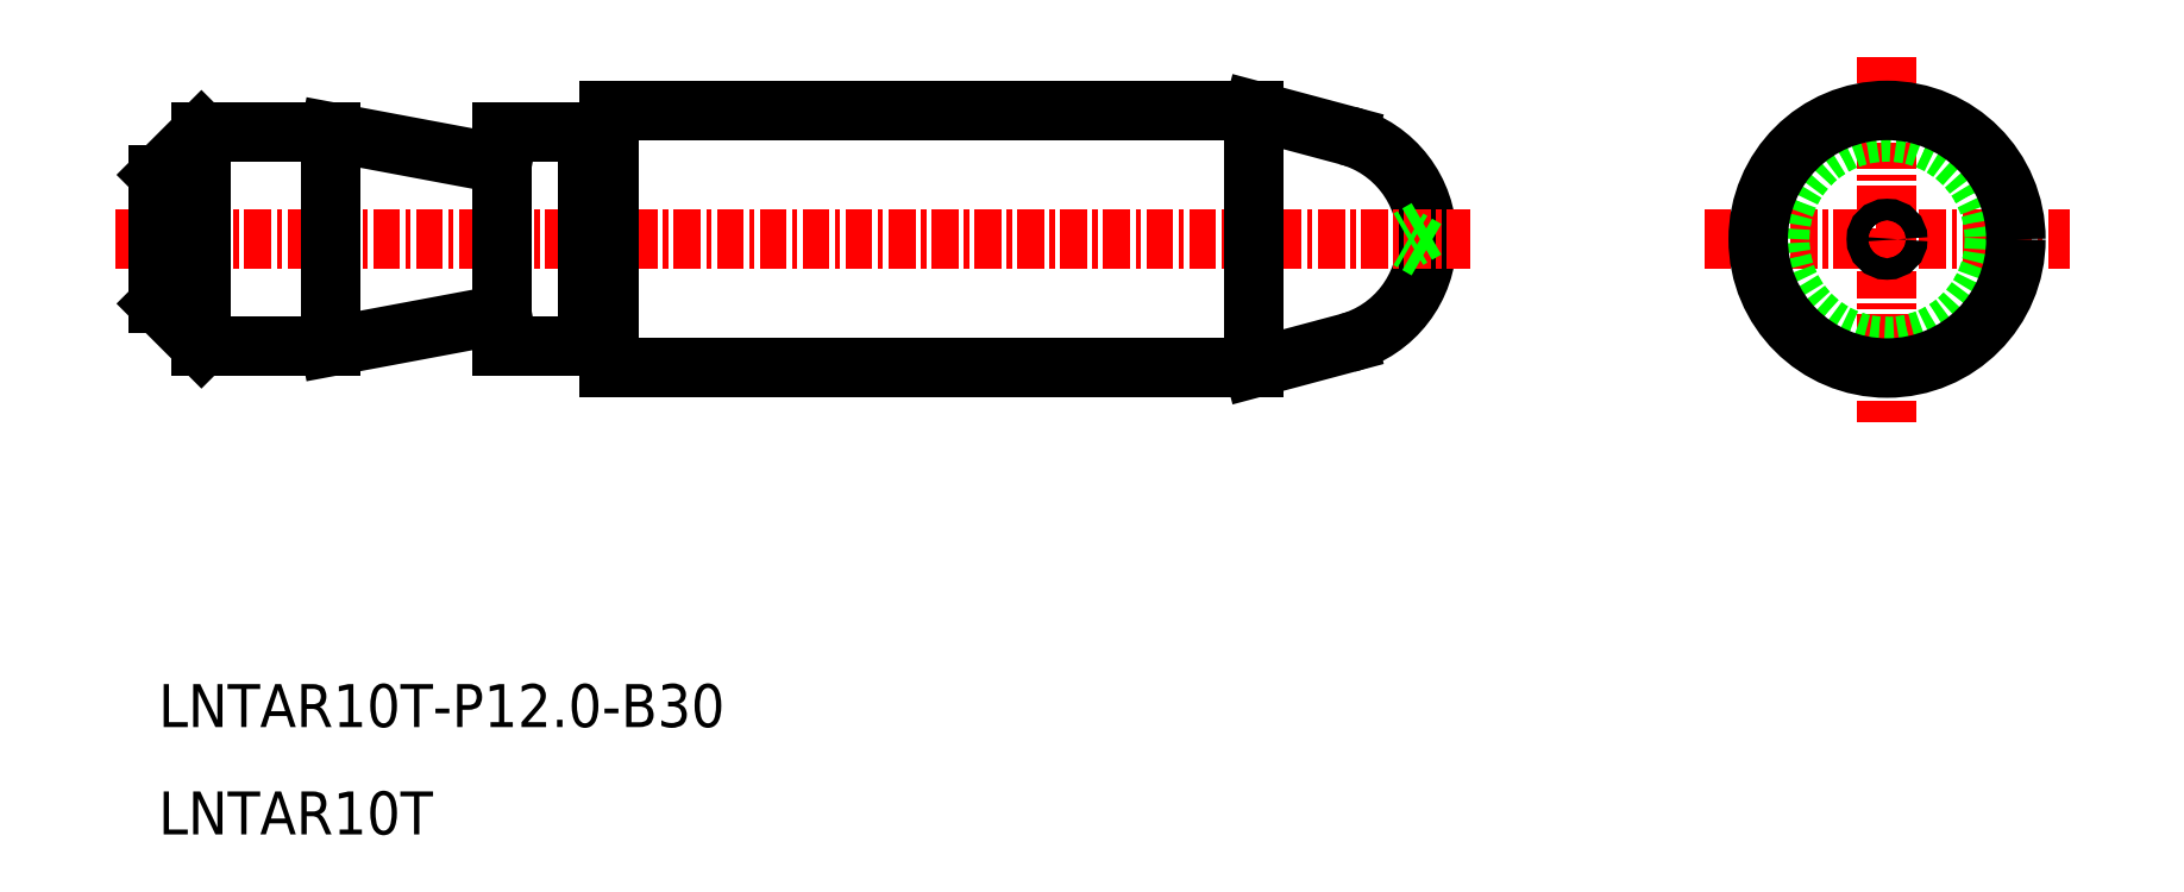
<metadata>
{"format":"dxf","ext":"dxf","renderer":"ezdxf+matplotlib","layout":"modelspace","background":"white","min_lineweight":24,"dpi":150}
</metadata>
<code>
0
SECTION
2
ENTITIES
0
ARC
8
0
10
-1824
20
-1123
30
0
40
5
50
285
51
75
0
LINE
8
CENTER
10
-1881
20
-1123
30
0
11
-1817
21
-1123
31
0
0
LINE
8
0
10
-1828
20
-1129
30
0
11
-1823
21
-1128
31
0
0
LINE
8
0
10
-1828
20
-1117
30
0
11
-1823
21
-1118
31
0
0
LINE
8
0
10
-1858
20
-1129
30
0
11
-1858
21
-1117
31
0
0
LINE
8
0
10
-1819
20
-1123
30
0
11
-1820
21
-1123
31
0
0
LINE
8
0
10
-1819
20
-1122
30
0
11
-1820
21
-1123
31
0
0
LINE
8
0
10
-1858
20
-1117
30
0
11
-1828
21
-1117
31
0
0
LINE
8
0
10
-1858
20
-1129
30
0
11
-1828
21
-1129
31
0
0
LINE
8
0
10
-1828
20
-1129
30
0
11
-1828
21
-1117
31
0
0
LINE
8
0
10
-1879
20
-1124
30
0
11
-1877
21
-1123
31
0
0
LINE
8
0
10
-1879
20
-1122
30
0
11
-1877
21
-1123
31
0
0
LINE
8
CENTER
10
-1877
20
-1128
30
0
11
-1877
21
-1118
31
0
0
LINE
8
0
10
-1877
20
-1118
30
0
11
-1871
21
-1118
31
0
0
LINE
8
0
10
-1877
20
-1128
30
0
11
-1871
21
-1128
31
0
0
LINE
8
0
10
-1879
20
-1126
30
0
11
-1879
21
-1120
31
0
0
LINE
8
0
10
-1863
20
-1126
30
0
11
-1871
21
-1128
31
0
0
LINE
8
0
10
-1871
20
-1118
30
0
11
-1863
21
-1119
31
0
0
LINE
8
0
10
-1871
20
-1118
30
0
11
-1871
21
-1128
31
0
0
LINE
8
0
10
-1859
20
-1118
30
0
11
-1859
21
-1128
31
0
0
LINE
8
0
10
-1863
20
-1118
30
0
11
-1859
21
-1118
31
0
0
LINE
8
0
10
-1863
20
-1128
30
0
11
-1859
21
-1128
31
0
0
LINE
8
0
10
-1863
20
-1118
30
0
11
-1863
21
-1128
31
0
0
LINE
8
0
10
-1877
20
-1128
30
0
11
-1879
21
-1126
31
0
0
LINE
8
0
10
-1877
20
-1118
30
0
11
-1879
21
-1120
31
0
0
LINE
8
CENTER
10
-1807
20
-1123
30
0
11
-1790
21
-1123
31
0
0
LINE
8
CENTER
10
-1798
20
-1114
30
0
11
-1798
21
-1131
31
0
0
CIRCLE
8
0
10
-1798
20
-1123
30
0
40
5
0
CIRCLE
8
CENTER
10
-1798
20
-1123
30
0
40
6
0
CIRCLE
8
CENTER
10
-1798
20
-1123
30
0
40
0.5
0
LINE
8
0
10
-1858
20
-1118
30
0
11
-1859
21
-1118
31
0
0
LINE
8
0
10
-1858
20
-1128
30
0
11
-1859
21
-1128
31
0
0
TEXT
8
0
10
-1879
20
-1146
30
0
40
2
1
LNTAR10T-P12-B30
0
TEXT
8
0
10
-1879
20
-1151
30
0
40
2
1
LNTAR10T
0
ENDSEC
0
EOF

</code>
